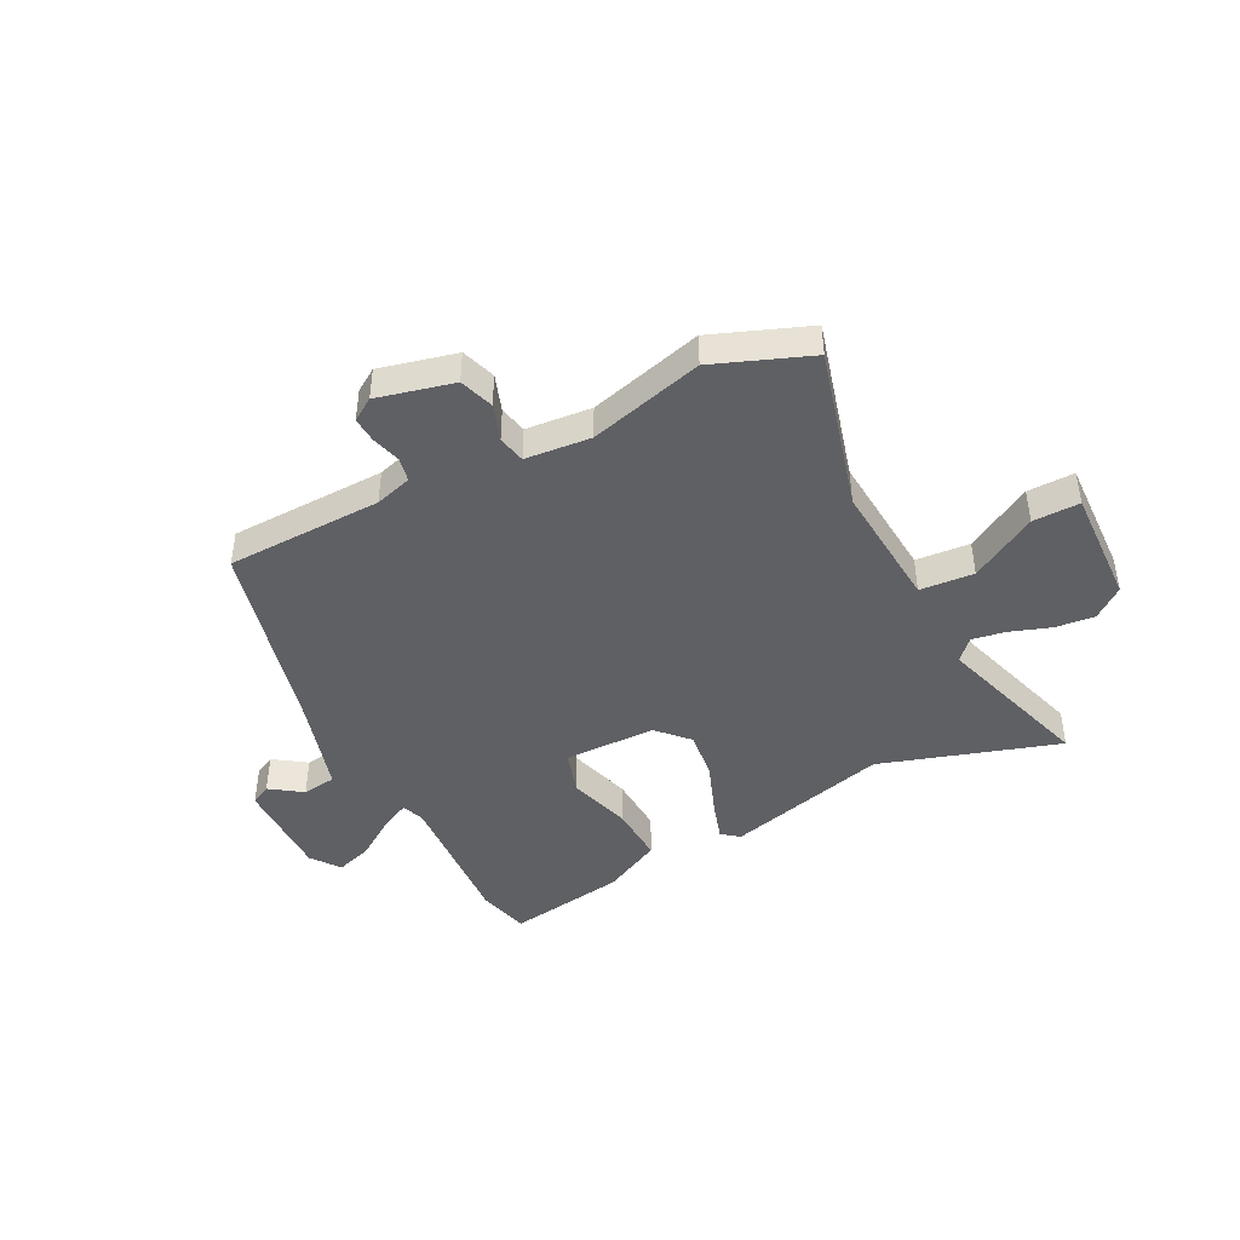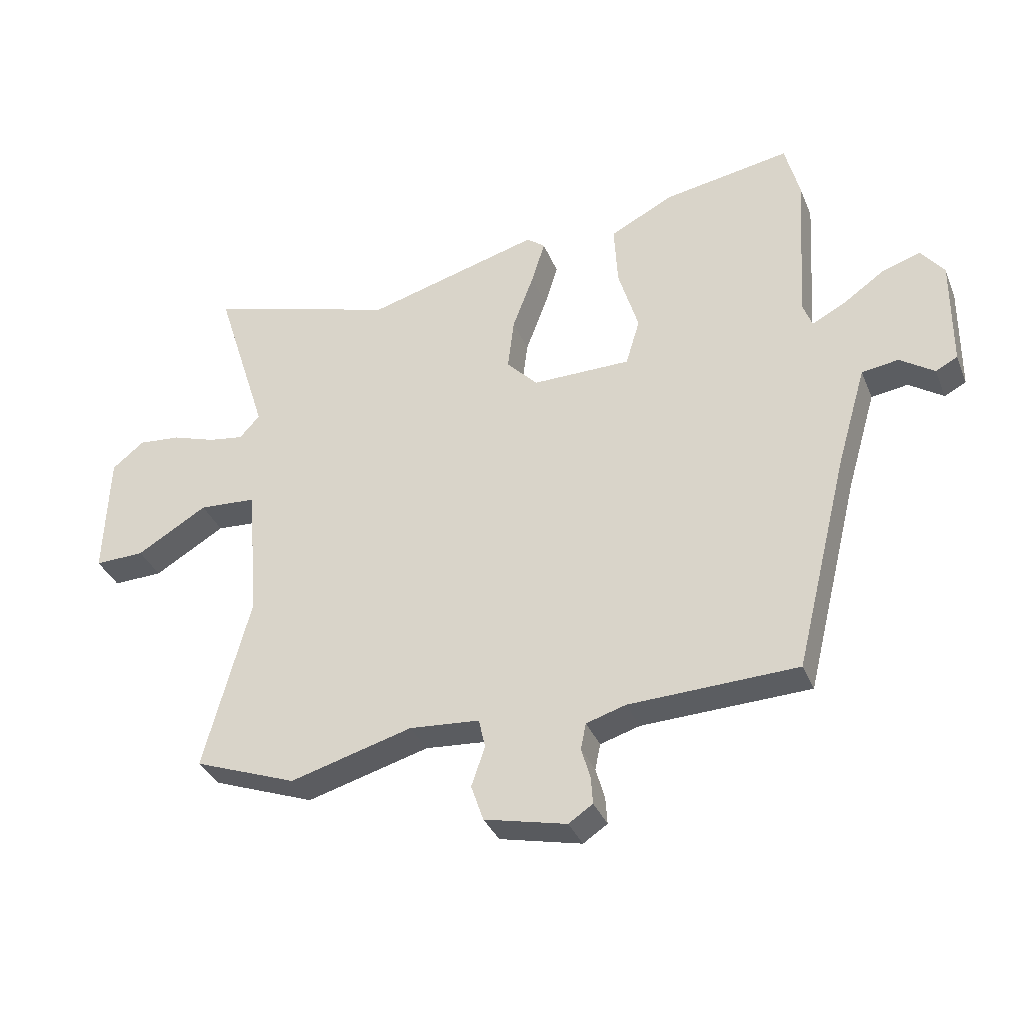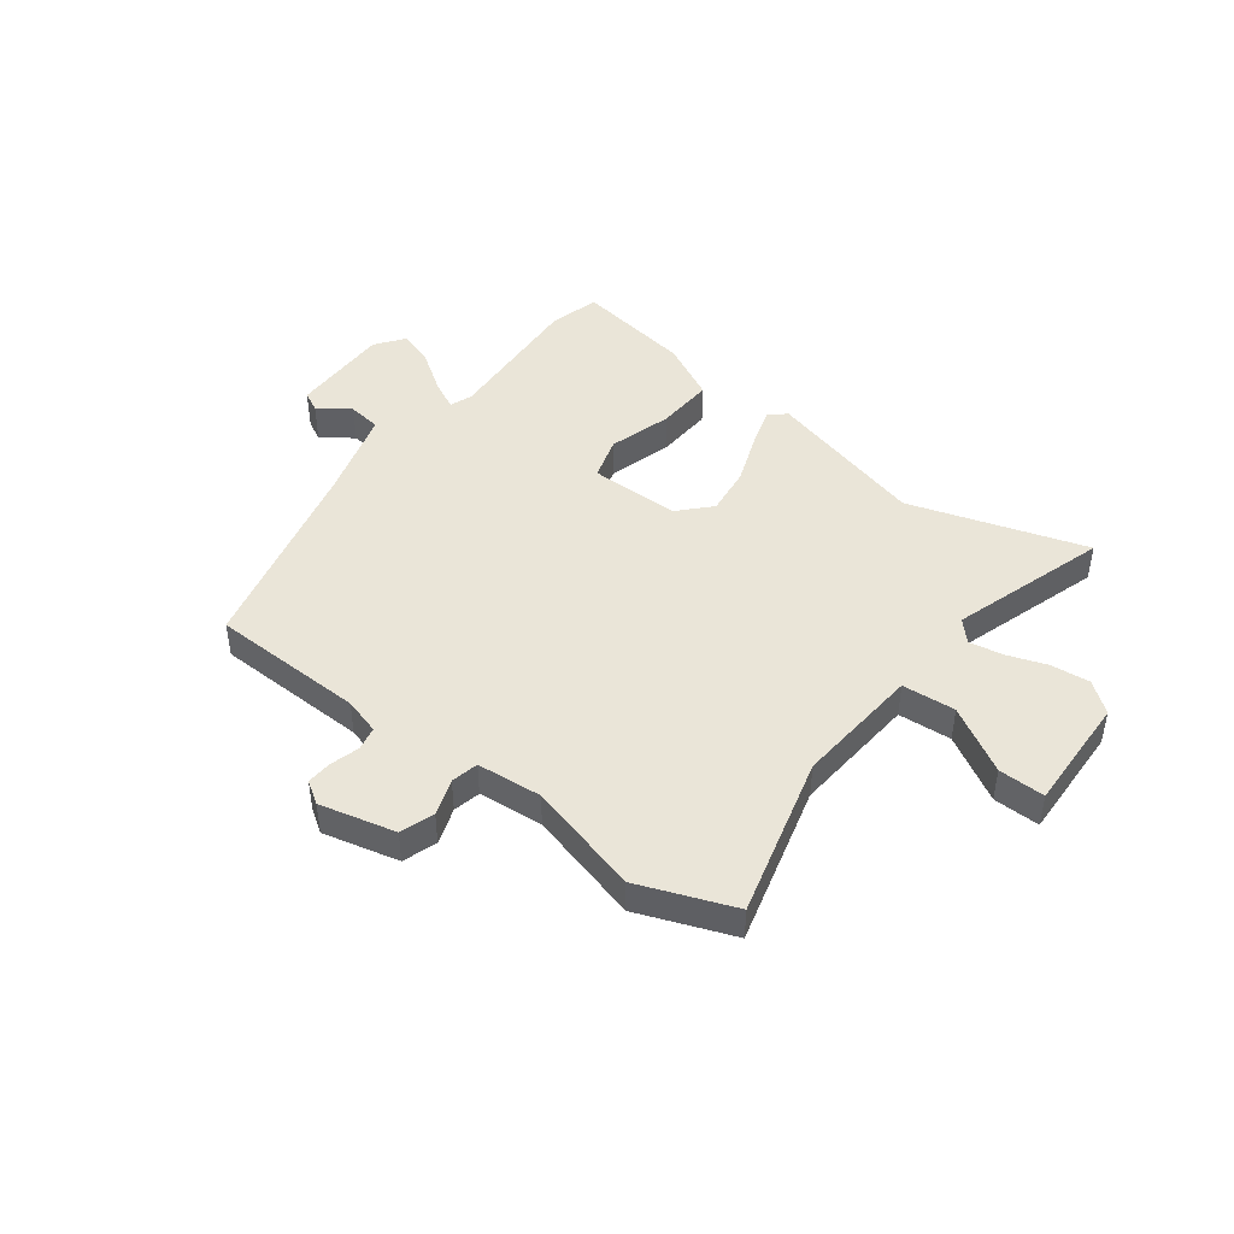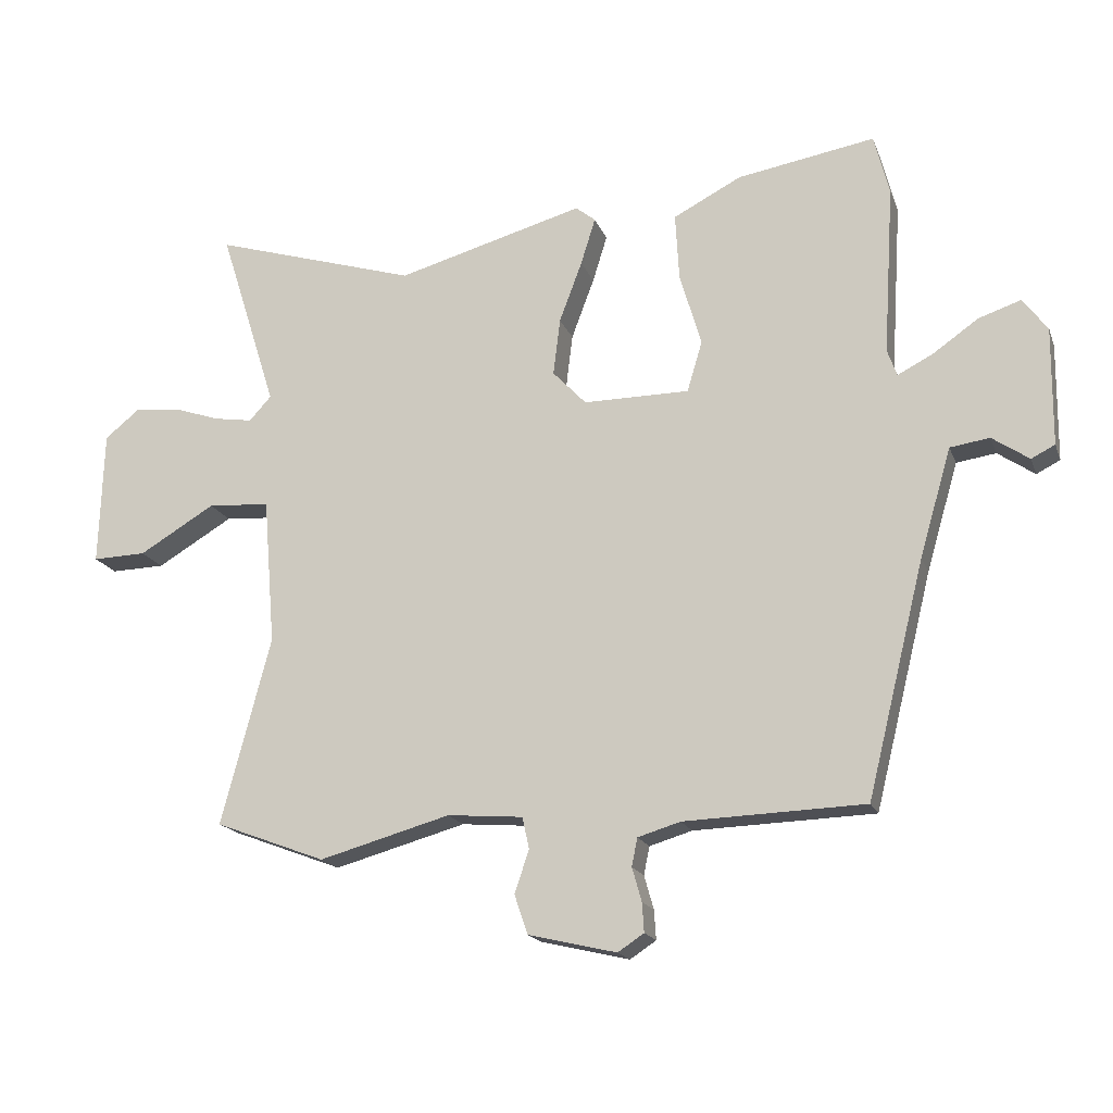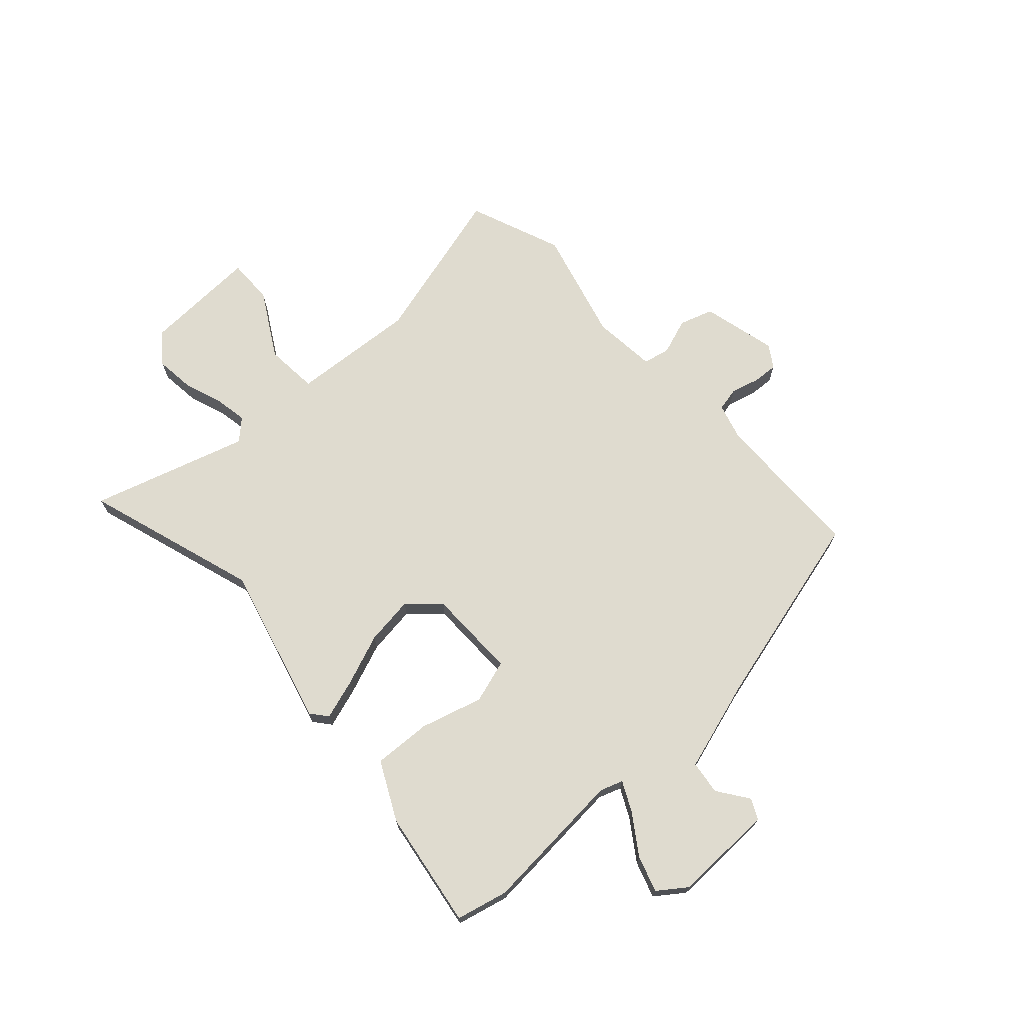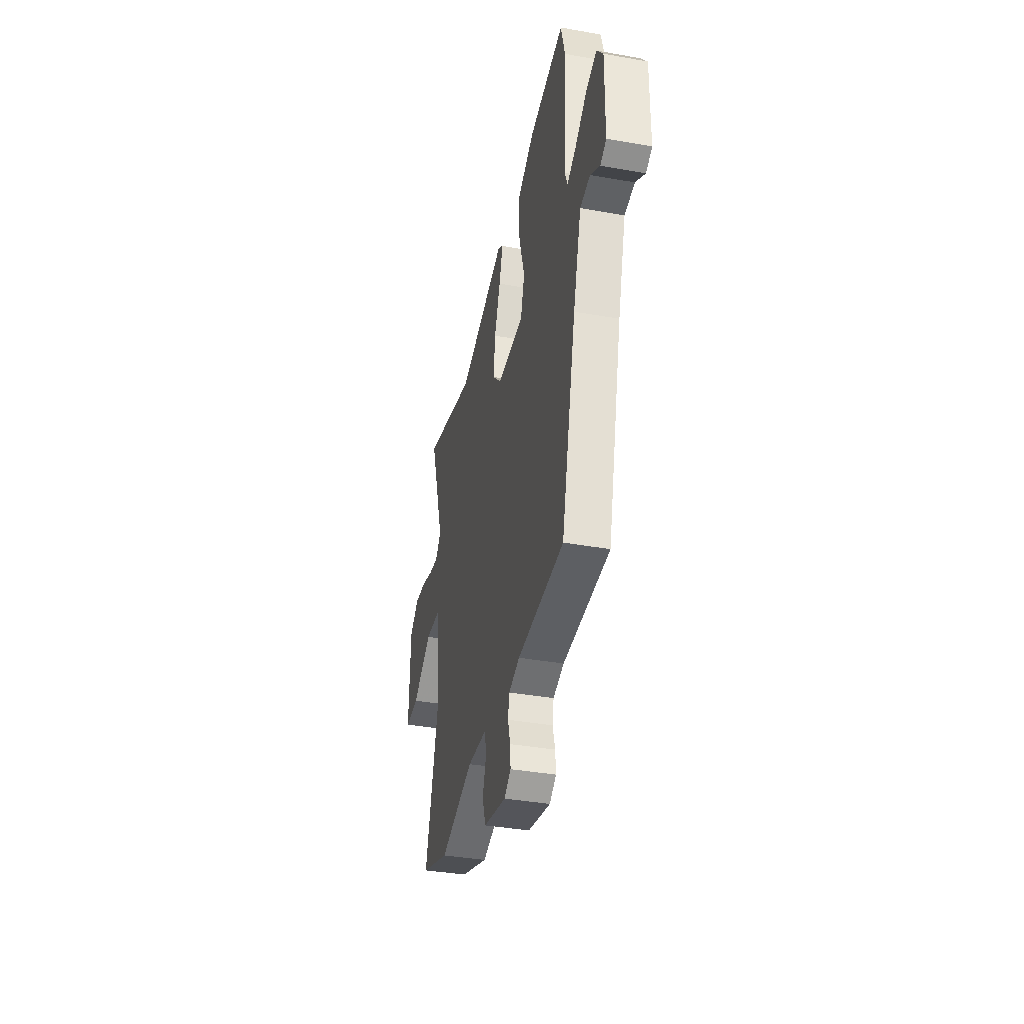
<metadata>
{"format":"obj","ext":"obj","renderer":"f3d","projection":"perspective","resolution":1024,"background":"white","views":[{"elev":-43.9,"azim":-153.2,"up":"+Y"},{"elev":-35.4,"azim":20.5,"up":"+Z"},{"elev":45.0,"azim":-143.0,"up":"+Y"},{"elev":-17.9,"azim":16.9,"up":"+Z"},{"elev":70.3,"azim":47.0,"up":"+Y"},{"elev":-38.1,"azim":77.3,"up":"+Z"}]}
</metadata>
<code>
v -0.421 0.07 -0.53
v -0.595 0.07 -0.464
v -0.517 0.07 -0.169
v -0.536 0.07 0.063
v -0.634 0.07 0.07
v -0.754 0.07 -0.001
v -0.839 0.07 -0.003
v -0.832 0.07 0.211
v -0.777 0.07 0.255
v -0.705 0.07 0.248
v -0.632 0.07 0.223
v -0.571 0.07 0.213
v -0.536 0.07 0.251
v -0.627 0.07 0.539
v -0.303 0.07 0.439
v -0.007 0.07 0.52
v 0.024 0.07 0.495
v 0.001 0.07 0.421
v -0.035 0.07 0.325
v -0.046 0.07 0.235
v 0.007 0.07 0.179
v 0.174 0.07 0.179
v 0.198 0.07 0.259
v 0.164 0.07 0.374
v 0.158 0.07 0.481
v 0.265 0.07 0.536
v 0.482 0.07 0.572
v 0.506 0.07 0.477
v 0.489 0.07 0.209
v 0.504 0.07 0.167
v 0.559 0.07 0.195
v 0.631 0.07 0.245
v 0.697 0.07 0.267
v 0.736 0.07 0.215
v 0.734 0.07 0.029
v 0.697 0.07 0.01
v 0.639 0.07 0.05
v 0.577 0.07 0.041
v 0.527 0.07 -0.129
v 0.436 0.07 -0.496
v 0.152 0.07 -0.505
v 0.085 0.07 -0.525
v 0.076 0.07 -0.569
v 0.091 0.07 -0.622
v 0.094 0.07 -0.668
v 0.053 0.07 -0.695
v -0.086 0.07 -0.662
v -0.107 0.07 -0.6
v -0.084 0.07 -0.533
v -0.095 0.07 -0.483
v -0.214 0.07 -0.473
v -0.421 0 -0.53
v -0.595 0 -0.464
v -0.517 0 -0.169
v -0.536 0 0.063
v -0.634 0 0.07
v -0.754 0 -0.001
v -0.839 0 -0.003
v -0.832 0 0.211
v -0.777 0 0.255
v -0.705 0 0.248
v -0.632 0 0.223
v -0.571 0 0.213
v -0.536 0 0.251
v -0.627 0 0.539
v -0.303 0 0.439
v -0.007 0 0.52
v 0.024 0 0.495
v 0.001 0 0.421
v -0.035 0 0.325
v -0.046 0 0.235
v 0.007 0 0.179
v 0.174 0 0.179
v 0.198 0 0.259
v 0.164 0 0.374
v 0.158 0 0.481
v 0.265 0 0.536
v 0.482 0 0.572
v 0.506 0 0.477
v 0.489 0 0.209
v 0.504 0 0.167
v 0.559 0 0.195
v 0.631 0 0.245
v 0.697 0 0.267
v 0.736 0 0.215
v 0.734 0 0.029
v 0.697 0 0.01
v 0.639 0 0.05
v 0.577 0 0.041
v 0.527 0 -0.129
v 0.436 0 -0.496
v 0.152 0 -0.505
v 0.085 0 -0.525
v 0.076 0 -0.569
v 0.091 0 -0.622
v 0.094 0 -0.668
v 0.053 0 -0.695
v -0.086 0 -0.662
v -0.107 0 -0.6
v -0.084 0 -0.533
v -0.095 0 -0.483
v -0.214 0 -0.473
f 46 47 48 49
f 46 49 50
f 43 44 45 46
f 43 46 50
f 42 43 50
f 41 42 50
f 39 40 41 50
f 38 39 50 51
f 34 35 36 37
f 34 37 38
f 31 32 33 34
f 30 31 34 38
f 26 27 28 29
f 26 29 30
f 23 24 25 26
f 23 26 30 38
f 16 17 18 19
f 15 16 19
f 13 14 15 19
f 12 13 19 20
f 8 9 10 11
f 8 11 12
f 5 6 7 8
f 4 5 8 12
f 51 1 2 3
f 51 3 4
f 22 23 38
f 21 22 38 51
f 20 21 51
f 4 12 20 51
f 100 99 98 97
f 101 100 97
f 97 96 95 94
f 101 97 94
f 101 94 93
f 101 93 92
f 101 92 91 90
f 102 101 90 89
f 88 87 86 85
f 89 88 85
f 85 84 83 82
f 89 85 82 81
f 80 79 78 77
f 81 80 77
f 77 76 75 74
f 89 81 77 74
f 70 69 68 67
f 70 67 66
f 70 66 65 64
f 71 70 64 63
f 62 61 60 59
f 63 62 59
f 59 58 57 56
f 63 59 56 55
f 54 53 52 102
f 55 54 102
f 89 74 73
f 102 89 73 72
f 102 72 71
f 102 71 63 55
f 1 52 53 2
f 2 53 54 3
f 3 54 55 4
f 4 55 56 5
f 5 56 57 6
f 6 57 58 7
f 7 58 59 8
f 8 59 60 9
f 9 60 61 10
f 10 61 62 11
f 11 62 63 12
f 12 63 64 13
f 13 64 65 14
f 14 65 66 15
f 15 66 67 16
f 16 67 68 17
f 17 68 69 18
f 18 69 70 19
f 19 70 71 20
f 20 71 72 21
f 21 72 73 22
f 22 73 74 23
f 23 74 75 24
f 24 75 76 25
f 25 76 77 26
f 26 77 78 27
f 27 78 79 28
f 28 79 80 29
f 29 80 81 30
f 30 81 82 31
f 31 82 83 32
f 32 83 84 33
f 33 84 85 34
f 34 85 86 35
f 35 86 87 36
f 36 87 88 37
f 37 88 89 38
f 38 89 90 39
f 39 90 91 40
f 40 91 92 41
f 41 92 93 42
f 42 93 94 43
f 43 94 95 44
f 44 95 96 45
f 45 96 97 46
f 46 97 98 47
f 47 98 99 48
f 48 99 100 49
f 49 100 101 50
f 50 101 102 51
f 51 102 52 1

</code>
